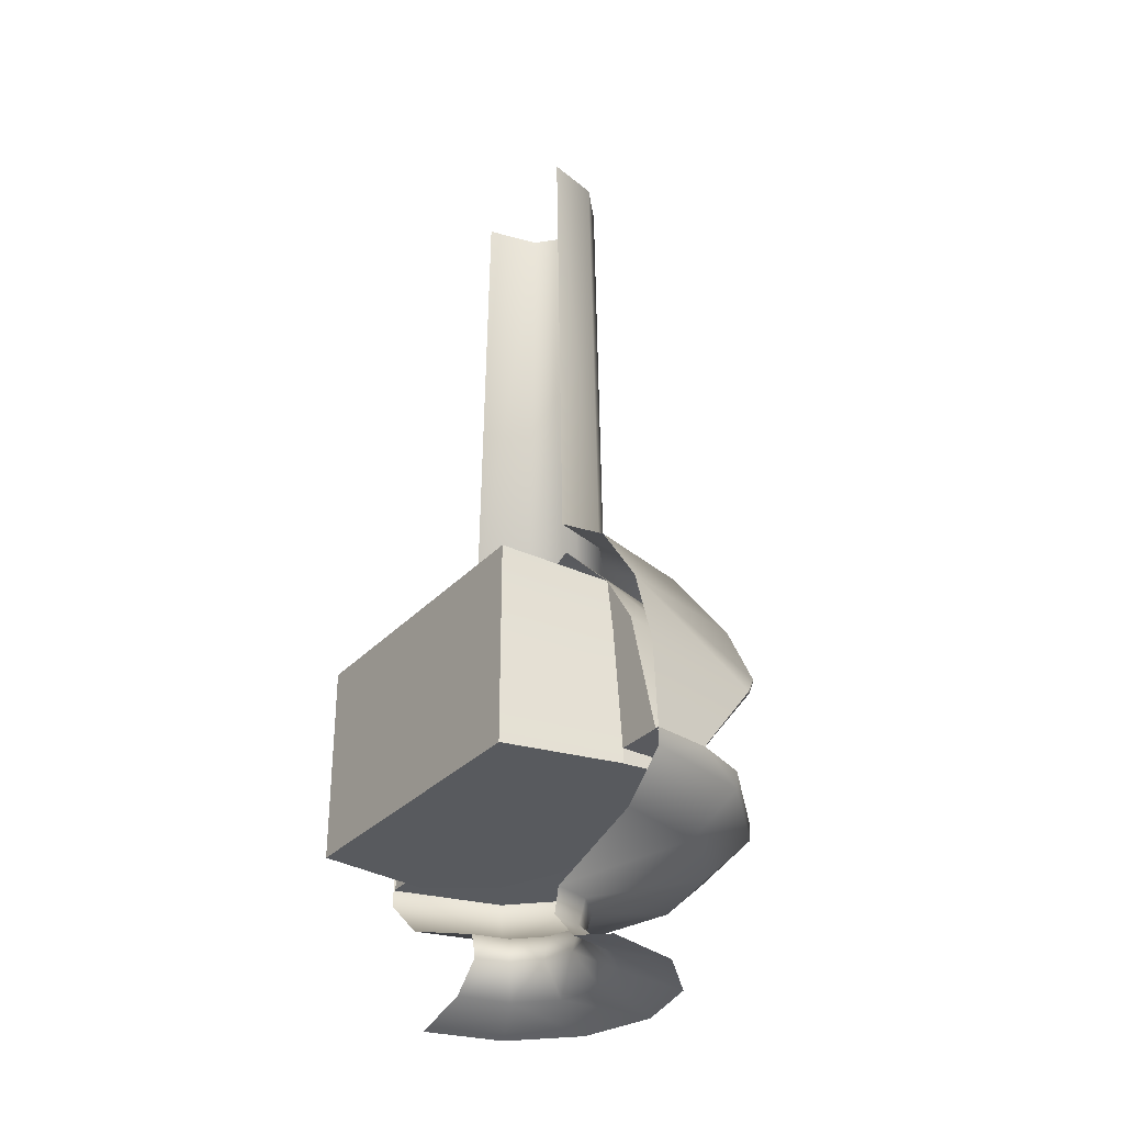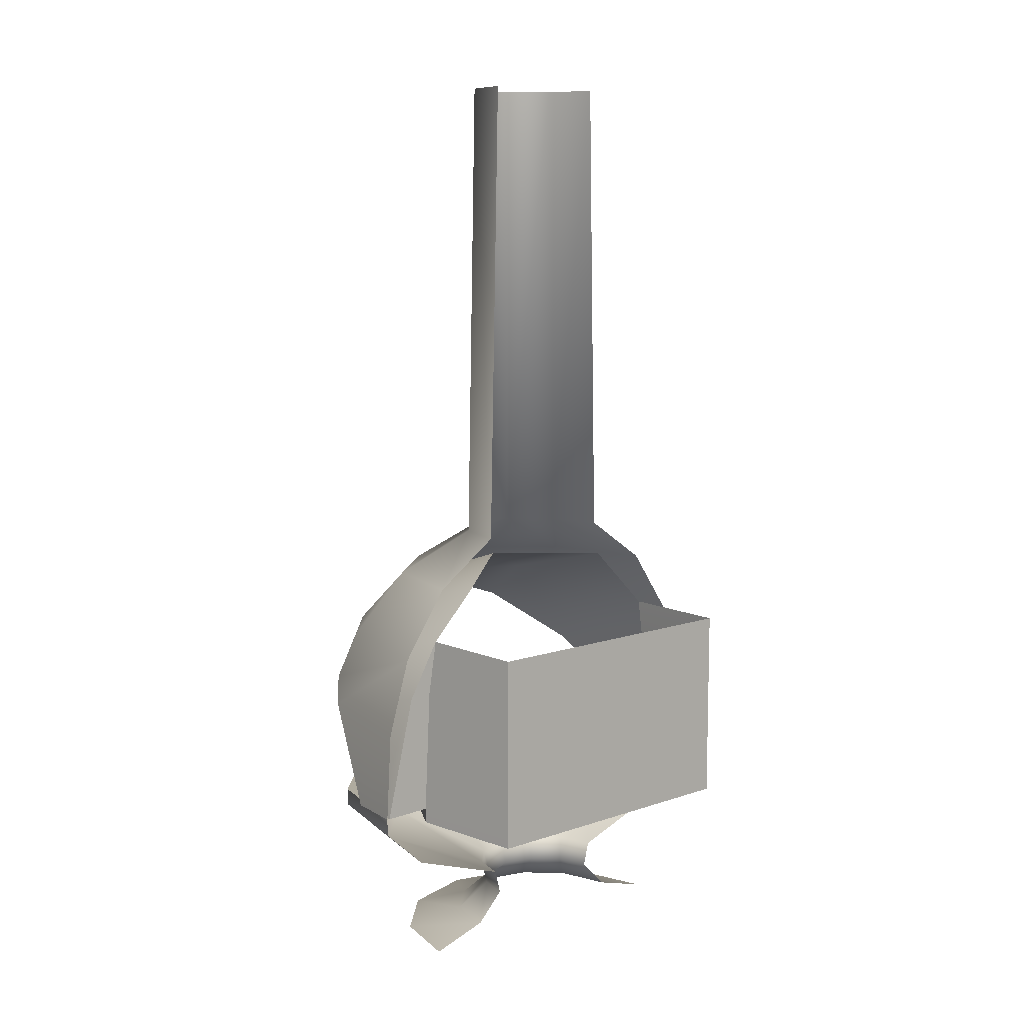
<metadata>
{"format":"obj","ext":"obj","renderer":"f3d","projection":"perspective","resolution":1024,"background":"white","views":[{"elev":-31.7,"azim":145.1,"up":"+Z"},{"elev":9.6,"azim":48.7,"up":"+Z"}]}
</metadata>
<code>
v -20.31 76.75 59.55
v -48.6 66.5 92.28
v -20.57 76.76 59.55
v -49.29 65.71 91.94
v -20.67 75.91 59.55
v -48.6 66.5 92.28
v -48.6 66.5 92.28
v -20.67 75.91 59.55
v -20.57 76.76 59.55
v 0 -60.95 54.4
v -25 -46.39 55.39
v 0 60.95 54.4
v -25 -46.39 55.39
v -33.67 -26.72 55.39
v 0 60.95 54.4
v -33.67 -26.72 55.39
v -38.13 0 55.39
v 0 60.95 54.4
v -38.13 0 55.39
v -33.64 26.7 55.39
v 0 60.95 54.4
v -33.64 26.7 55.39
v -25.03 46.28 55.39
v 0 60.95 54.4
v 0 60.95 54.4
v -25.03 46.28 55.39
v -15.85 60.95 55.39
v 0 -25.46 25.52
v 0 -23.31 16.68
v -11.61 -20.19 16.68
v -12.91 -22.05 25.52
v 0 -25.46 25.52
v -11.61 -20.19 16.68
v 0 -25.46 25.52
v -12.91 -22.05 25.52
v -31.7 -54.91 38.67
v 0 -63.4 38.67
v 0 -25.46 25.52
v -31.7 -54.91 38.67
v -31.7 -54.91 38.67
v -39.58 -68.74 53.26
v 0 -63.4 38.67
v -39.58 -68.74 53.26
v 0 -79.38 53.26
v 0 -63.4 38.67
v 0 -79.47 59.55
v 0 -79.38 53.26
v -39.58 -68.74 53.26
v -39.73 -68.82 59.55
v 0 -79.47 59.55
v -39.58 -68.74 53.26
v -12.91 -22.05 25.52
v -11.61 -20.19 16.68
v -20.14 -11.66 16.68
v -22.23 -12.73 25.52
v -12.91 -22.05 25.52
v -20.14 -11.66 16.68
v -12.91 -22.05 25.52
v -22.23 -12.73 25.52
v -54.91 -31.7 38.67
v -31.7 -54.91 38.67
v -12.91 -22.05 25.52
v -54.91 -31.7 38.67
v -31.7 -54.91 38.67
v -54.91 -31.7 38.67
v -68.63 -39.69 53.26
v -39.58 -68.74 53.26
v -31.7 -54.91 38.67
v -68.63 -39.69 53.26
v -39.73 -68.82 59.55
v -39.58 -68.74 53.26
v -68.63 -39.69 53.26
v -68.82 -39.73 59.55
v -39.73 -68.82 59.55
v -68.63 -39.69 53.26
v -68.82 -39.73 59.55
v -68.63 -39.69 53.26
v -79.27 0 53.26
v -79.47 0 59.55
v -68.82 -39.73 59.55
v -79.27 0 53.26
v -68.82 39.73 59.55
v -79.47 0 59.55
v -79.27 0 53.26
v -22.23 -12.73 25.52
v -20.14 -11.66 16.68
v -23.27 -1.9e-05 16.68
v -25.64 -1.9e-05 25.52
v -22.23 -12.73 25.52
v -23.27 -1.9e-05 16.68
v -22.23 -12.73 25.52
v -25.64 -1.9e-05 25.52
v -63.4 0 38.67
v -54.91 -31.7 38.67
v -22.23 -12.73 25.52
v -63.4 0 38.67
v -54.91 -31.7 38.67
v -63.4 0 38.67
v -79.27 0 53.26
v -68.63 -39.69 53.26
v -54.91 -31.7 38.67
v -79.27 0 53.26
v -25.64 -1.9e-05 25.52
v -23.27 -1.9e-05 16.68
v -22.23 12.73 25.52
v -63.4 0 38.67
v -25.64 -1.9e-05 25.52
v -22.23 12.73 25.52
v -54.91 31.7 38.67
v -63.4 0 38.67
v -22.23 12.73 25.52
v -79.27 0 53.26
v -63.4 0 38.67
v -54.91 31.7 38.67
v -68.63 39.69 53.26
v -79.27 0 53.26
v -54.91 31.7 38.67
v -68.63 39.69 53.26
v -68.82 39.73 59.55
v -79.27 0 53.26
v -39.73 68.82 59.55
v -68.82 39.73 59.55
v -68.63 39.69 53.26
v -39.58 68.74 53.26
v -39.73 68.82 59.55
v -68.63 39.69 53.26
v -20.57 76.76 59.55
v -39.73 68.82 59.55
v -39.58 68.74 53.26
v -23.27 -1.9e-05 16.68
v -20.14 11.66 16.68
v -22.23 12.73 25.52
v -22.23 12.73 25.52
v -20.14 11.66 16.68
v -12.91 22.05 25.52
v -54.91 31.7 38.67
v -22.23 12.73 25.52
v -12.91 22.05 25.52
v -31.7 54.91 38.67
v -54.91 31.7 38.67
v -12.91 22.05 25.52
v -68.63 39.69 53.26
v -54.91 31.7 38.67
v -31.7 54.91 38.67
v -39.58 68.74 53.26
v -68.63 39.69 53.26
v -31.7 54.91 38.67
v -39.58 68.74 53.26
v -31.7 54.91 38.67
v 0 63.4 38.67
v 0 79.38 53.26
v -39.58 68.74 53.26
v 0 63.4 38.67
v 0 79.38 53.26
v -20.57 76.76 59.55
v -39.58 68.74 53.26
v 0 79.47 59.55
v -20.57 76.76 59.55
v 0 79.38 53.26
v -20.14 11.66 16.68
v -11.61 20.19 16.68
v -12.91 22.05 25.52
v -12.91 22.05 25.52
v -11.61 20.19 16.68
v 0 25.46 25.52
v -31.7 54.91 38.67
v -12.91 22.05 25.52
v 0 25.46 25.52
v 0 63.4 38.67
v -31.7 54.91 38.67
v 0 25.46 25.52
v -11.61 20.19 16.68
v 0 23.31 16.68
v 0 25.46 25.52
v 0 -23.31 16.68
v 0 -33.52 6.268
v -11.61 -20.19 16.68
v 0 -33.52 6.268
v -18.24 -29.02 6.268
v -11.61 -20.19 16.68
v -11.61 -20.19 16.68
v -18.24 -29.02 6.268
v -20.14 -11.66 16.68
v -18.24 -29.02 6.268
v -30.51 -16.76 6.268
v -20.14 -11.66 16.68
v -20.14 -11.66 16.68
v -30.51 -16.76 6.268
v -23.27 -1.9e-05 16.68
v -30.51 -16.76 6.268
v -35 -1.9e-05 6.268
v -23.27 -1.9e-05 16.68
v -23.27 -1.9e-05 16.68
v -35 -1.9e-05 6.268
v -30.51 16.76 6.268
v -20.14 11.66 16.68
v -23.27 -1.9e-05 16.68
v -30.51 16.76 6.268
v -27.62 -47.53 0
v -18.24 -29.02 6.268
v 0 -33.52 6.268
v -18.24 -29.02 6.268
v -27.62 -47.53 0
v -47.71 -27.44 0
v -30.51 -16.76 6.268
v -18.24 -29.02 6.268
v -47.71 -27.44 0
v -30.51 -16.76 6.268
v -47.71 -27.44 0
v -55.07 0 0
v -35 -1.9e-05 6.268
v -30.51 -16.76 6.268
v -55.07 0 0
v -35 -1.9e-05 6.268
v -55.07 0 0
v -30.51 16.76 6.268
v -55.07 0 0
v -47.71 27.44 0
v -30.51 16.76 6.268
v -30.51 16.76 6.268
v -47.71 27.44 0
v -18.24 29.02 6.268
v -20.14 11.66 16.68
v -30.51 16.76 6.268
v -18.24 29.02 6.268
v -11.61 20.19 16.68
v -20.14 11.66 16.68
v -18.24 29.02 6.268
v 0 -54.89 0
v -27.62 -47.53 0
v 0 -33.52 6.268
v -47.71 27.44 0
v -27.62 47.53 0
v -18.24 29.02 6.268
v -18.24 29.02 6.268
v -27.62 47.53 0
v 0 33.52 6.268
v -11.61 20.19 16.68
v -18.24 29.02 6.268
v 0 33.52 6.268
v 0 23.31 16.68
v -11.61 20.19 16.68
v 0 33.52 6.268
v -27.62 47.53 0
v 0 54.89 0
v 0 33.52 6.268
v -20.57 76.76 59.55
v 0 79.47 59.55
v -15.85 60.95 59.74
v 0 79.47 59.55
v 0 60.95 59.74
v -15.85 60.95 59.74
v -20.57 76.76 59.55
v -15.85 60.95 59.74
v -39.73 68.82 59.55
v -15.85 60.95 59.74
v -25.03 46.28 59.74
v -39.73 68.82 59.55
v -25.03 46.28 59.74
v -33.64 26.7 59.74
v -39.73 68.82 59.55
v -33.64 26.7 59.74
v -68.82 39.73 59.55
v -39.73 68.82 59.55
v -33.64 26.7 59.74
v -38.13 0 59.74
v -68.82 39.73 59.55
v -38.13 0 59.74
v -79.47 0 59.55
v -68.82 39.73 59.55
v -79.47 0 59.55
v -38.13 0 59.74
v -68.82 -39.73 59.55
v -38.13 0 59.74
v -33.67 -26.72 59.74
v -68.82 -39.73 59.55
v -68.82 -39.73 59.55
v -33.67 -26.72 59.74
v -39.73 -68.82 59.55
v -33.67 -26.72 59.74
v -25 -46.39 59.74
v -39.73 -68.82 59.55
v -25 -46.39 59.74
v 0 -60.95 59.74
v -39.73 -68.82 59.55
v 0 -60.95 59.74
v 0 -79.47 59.55
v -39.73 -68.82 59.55
v -15.85 60.95 59.74
v 0 60.95 59.74
v -15.85 60.95 55.39
v 0 60.95 59.74
v 0 60.95 54.4
v -15.85 60.95 55.39
v -15.85 60.95 59.74
v -15.85 60.95 55.39
v -25.03 46.28 59.74
v -15.85 60.95 55.39
v -25.03 46.28 55.39
v -25.03 46.28 59.74
v -25.03 46.28 55.39
v -33.64 26.7 55.39
v -25.03 46.28 59.74
v -33.64 26.7 55.39
v -33.64 26.7 59.74
v -25.03 46.28 59.74
v -33.64 26.7 55.39
v -38.13 0 55.39
v -33.64 26.7 59.74
v -38.13 0 55.39
v -38.13 0 59.74
v -33.64 26.7 59.74
v -38.13 0 55.39
v -33.67 -26.72 55.39
v -38.13 0 59.74
v -33.67 -26.72 55.39
v -33.67 -26.72 59.74
v -38.13 0 59.74
v -33.67 -26.72 55.39
v -25 -46.39 55.39
v -33.67 -26.72 59.74
v -25 -46.39 55.39
v -25 -46.39 59.74
v -33.67 -26.72 59.74
v -25 -46.39 59.74
v -25 -46.39 55.39
v 0 -60.95 59.74
v -25 -46.39 55.39
v 0 -60.95 54.4
v 0 -60.95 59.74
v 0 -79.47 59.55
v -20.43 -76.7 59.55
v 0 -77.53 91.94
v -20.43 -76.7 59.55
v -48.6 -66.5 92.28
v 0 -77.53 91.94
v 0 -77.53 91.94
v -48.6 -66.5 92.28
v 0 -69.07 119.7
v -48.6 -66.5 92.28
v -55.67 -60.87 101.3
v 0 -69.07 119.7
v 0 -69.07 119.7
v -55.67 -60.87 101.3
v -49.45 -55.88 119.7
v 0 -69.07 119.7
v -49.45 -55.88 119.7
v -37.21 -42.05 144.3
v 0 -51.98 144.4
v 0 -69.07 119.7
v -37.21 -42.05 144.3
v 0 -51.98 144.4
v -37.21 -42.05 144.3
v -19.78 -22.35 161.1
v 0 -27.63 161.2
v 0 -51.98 144.4
v -19.78 -22.35 161.1
v -55.67 -60.87 101.3
v -70.24 -37.46 120
v -49.45 -55.88 119.7
v -49.45 -55.88 119.7
v -70.24 -37.46 120
v -37.21 -42.05 144.3
v -37.21 -42.05 144.3
v -70.24 -37.46 120
v -60.21 -16.06 144.1
v -37.21 -42.05 144.3
v -60.21 -16.06 144.1
v -32 -8.537 161.1
v -19.78 -22.35 161.1
v -37.21 -42.05 144.3
v -32 -8.537 161.1
v -60.21 -16.06 144.1
v -70.24 -37.46 120
v -75.09 -21.13 126.1
v -75.09 -21.13 126.1
v -75.09 21.13 126.1
v -60.21 -16.06 144.1
v -75.09 21.13 126.1
v -60.21 16.06 144.1
v -60.21 -16.06 144.1
v -60.21 -16.06 144.1
v -60.21 16.06 144.1
v -32 8.537 161.1
v -32 -8.537 161.1
v -60.21 -16.06 144.1
v -32 8.537 161.1
v -60.21 16.06 144.1
v -75.09 21.13 126.1
v -70.24 37.46 120
v -37.21 42.05 144.3
v -60.21 16.06 144.1
v -70.24 37.46 120
v -32 8.537 161.1
v -60.21 16.06 144.1
v -37.21 42.05 144.3
v -19.78 22.35 161.1
v -32 8.537 161.1
v -37.21 42.05 144.3
v -19.78 22.35 161.1
v -37.21 42.05 144.3
v 0 51.98 144.4
v 0 27.63 161.2
v -19.78 22.35 161.1
v 0 51.98 144.4
v -49.45 55.88 119.7
v -37.21 42.05 144.3
v -70.24 37.46 120
v -37.21 42.05 144.3
v -49.45 55.88 119.7
v 0 69.07 119.7
v 0 51.98 144.4
v -37.21 42.05 144.3
v 0 69.07 119.7
v -70.24 37.46 120
v -55.67 60.87 101.3
v -49.45 55.88 119.7
v -49.45 55.88 119.7
v -55.67 60.87 101.3
v 0 69.07 119.7
v -48.6 66.5 92.28
v 0 69.07 119.7
v -55.67 60.87 101.3
v 0 77.53 91.94
v 0 69.07 119.7
v -48.6 66.5 92.28
v -48.6 66.5 92.28
v -20.31 76.75 59.55
v 0 77.53 91.94
v -20.31 76.75 59.55
v 0 79.47 59.55
v 0 77.53 91.94
v -49.29 -65.71 91.94
v -48.6 -66.5 92.28
v -20.79 -75.87 59.55
v -48.6 -66.5 92.28
v -20.43 -76.7 59.55
v -20.79 -75.87 59.55
v -49.29 65.71 91.94
v -48.6 66.5 92.28
v -54.74 61.23 98.84
v -48.6 66.5 92.28
v -55.67 60.87 101.3
v -54.74 61.23 98.84
v -71.13 34.19 119.7
v -54.74 61.23 98.84
v -70.24 37.46 120
v -54.74 61.23 98.84
v -55.67 60.87 101.3
v -70.24 37.46 120
v -74.5 21.85 124.1
v -71.13 34.19 119.7
v -75.09 21.13 126.1
v -71.13 34.19 119.7
v -70.24 37.46 120
v -75.09 21.13 126.1
v -74.5 21.85 124.1
v -75.09 21.13 126.1
v -74.5 -21.85 124.1
v -75.09 21.13 126.1
v -75.09 -21.13 126.1
v -74.5 -21.85 124.1
v -74.5 -21.85 124.1
v -75.09 -21.13 126.1
v -71.13 -34.19 119.7
v -75.09 -21.13 126.1
v -70.24 -37.46 120
v -71.13 -34.19 119.7
v -71.13 -34.19 119.7
v -70.24 -37.46 120
v -54.74 -61.23 98.84
v -70.24 -37.46 120
v -55.67 -60.87 101.3
v -54.74 -61.23 98.84
v -49.29 -65.71 91.94
v -54.74 -61.23 98.84
v -48.6 -66.5 92.28
v -54.74 -61.23 98.84
v -55.67 -60.87 101.3
v -48.6 -66.5 92.28
v 0 -78.48 59.52
v 0 -67.31 104.3
v -9.432 -77.03 59.55
v 0 -67.31 104.3
v -25.72 -68.37 97.67
v -9.432 -77.03 59.55
v -9.432 -77.03 59.55
v -25.72 -68.37 97.67
v -20.79 -75.87 59.55
v -25.72 -68.37 97.67
v -49.29 -65.71 91.94
v -20.79 -75.87 59.55
v -49.29 -65.71 91.94
v -25.72 -68.37 97.67
v -35.82 -57.15 115.9
v -54.74 -61.23 98.84
v -49.29 -65.71 91.94
v -35.82 -57.15 115.9
v -35.82 -57.15 115.9
v -44.8 -38.61 131.5
v -54.74 -61.23 98.84
v -44.8 -38.61 131.5
v -71.13 -34.19 119.7
v -54.74 -61.23 98.84
v -25.72 -68.37 97.67
v 0 -67.31 104.3
v -35.82 -57.15 115.9
v 0 -67.31 104.3
v 0 -55.44 124.7
v -35.82 -57.15 115.9
v -35.82 -57.15 115.9
v 0 -55.44 124.7
v -44.8 -38.61 131.5
v 0 -55.44 124.7
v 0 -37.76 142.6
v -44.8 -38.61 131.5
v -44.8 -38.61 131.5
v 0 -37.76 142.6
v -12.89 -15.6 152.1
v -49.63 -16.71 139.7
v -44.8 -38.61 131.5
v -12.89 -15.6 152.1
v -71.13 -34.19 119.7
v -44.8 -38.61 131.5
v -49.63 -16.71 139.7
v -74.5 -21.85 124.1
v -71.13 -34.19 119.7
v -49.63 -16.71 139.7
v -74.5 -21.85 124.1
v -49.63 -16.71 139.7
v -74.5 21.85 124.1
v -49.63 -16.71 139.7
v -47.63 28 136.3
v -74.5 21.85 124.1
v -74.5 21.85 124.1
v -47.63 28 136.3
v -71.13 34.19 119.7
v -71.13 34.19 119.7
v -47.63 28 136.3
v -54.74 61.23 98.84
v -47.63 28 136.3
v -49.63 -16.71 139.7
v -12.89 -15.6 152.1
v 0 29.94 148.2
v -47.63 28 136.3
v -12.89 -15.6 152.1
v 0 53.85 124.7
v -47.63 28 136.3
v 0 29.94 148.2
v -26.81 67.48 98.77
v -47.63 28 136.3
v 0 53.85 124.7
v -47.63 28 136.3
v -26.81 67.48 98.77
v -54.74 61.23 98.84
v -54.74 61.23 98.84
v -26.81 67.48 98.77
v -49.29 65.71 91.94
v -49.29 65.71 91.94
v -26.81 67.48 98.77
v -20.67 75.91 59.55
v -26.81 67.48 98.77
v -9.432 76.85 59.55
v -20.67 75.91 59.55
v -26.81 67.48 98.77
v 0 66.53 104.9
v -9.432 76.85 59.55
v 0 66.53 104.9
v 0 77.93 59.51
v -9.432 76.85 59.55
v 0 66.53 104.9
v -26.81 67.48 98.77
v 0 53.85 124.7
v -19.78 22.35 161.1
v 0 27.63 161.2
v 0 23.78 332.4
v -18.86 19.24 332.4
v -19.78 22.35 161.1
v 0 23.78 332.4
v -32 8.537 161.1
v -19.78 22.35 161.1
v -18.86 19.24 332.4
v -29.89 7.349 332.4
v -32 8.537 161.1
v -18.86 19.24 332.4
v -32 -8.537 161.1
v -32 8.537 161.1
v -29.89 7.349 332.4
v -29.89 -7.349 332.4
v -32 -8.537 161.1
v -29.89 7.349 332.4
v -19.78 -22.35 161.1
v -32 -8.537 161.1
v -29.89 -7.349 332.4
v -18.86 -19.24 332.4
v -19.78 -22.35 161.1
v -29.89 -7.349 332.4
v 0 -27.63 161.2
v -19.78 -22.35 161.1
v -18.86 -19.24 332.4
v 0 -23.78 332.4
v 0 -27.63 161.2
v -18.86 -19.24 332.4
v 0 60.95 54.4
v 41.26 52.72 53.41
v 0 -60.95 54.4
v 41.26 52.72 53.41
v 41.26 -54.94 53.41
v 0 -60.95 54.4
v 0 -78.48 59.52
v 0 -60.95 59.74
v 0 -67.31 104.3
v 0 -60.95 59.74
v 0 -58.66 104.9
v 0 -67.31 104.3
v 0 -58.66 104.9
v 0 -55.44 124.7
v 0 -67.31 104.3
v 0 77.93 59.51
v 0 66.53 104.9
v 0 60.95 59.74
v 0 66.53 104.9
v 0 56.66 104.9
v 0 60.95 59.74
v 0 53.85 124.7
v 0 56.66 104.9
v 0 66.53 104.9
v 41.26 -54.94 124.7
v 41.26 -54.94 104.9
v 41.26 52.72 124.7
v 41.26 -54.94 104.9
v 41.26 52.72 104.9
v 41.26 52.72 124.7
v 41.26 52.72 104.9
v 41.26 -54.94 104.9
v 41.26 -54.94 59.74
v 41.26 52.72 59.74
v 41.26 52.72 104.9
v 41.26 -54.94 59.74
v 41.26 52.72 59.74
v 41.26 -54.94 59.74
v 41.26 52.72 53.41
v 41.26 -54.94 59.74
v 41.26 -54.94 53.41
v 41.26 52.72 53.41
v 0 53.85 124.7
v 41.26 52.72 124.7
v 41.26 52.72 104.9
v 0 56.66 104.9
v 0 53.85 124.7
v 41.26 52.72 104.9
v 0 56.66 104.9
v 41.26 52.72 104.9
v 41.26 52.72 59.74
v 0 60.95 59.74
v 0 56.66 104.9
v 41.26 52.72 59.74
v 0 60.95 59.74
v 41.26 52.72 59.74
v 0 60.95 54.4
v 41.26 52.72 59.74
v 41.26 52.72 53.41
v 0 60.95 54.4
v 41.26 -54.94 104.9
v 41.26 -54.94 124.7
v 0 -55.44 124.7
v 0 -58.66 104.9
v 41.26 -54.94 104.9
v 0 -55.44 124.7
v 41.26 -54.94 59.74
v 41.26 -54.94 104.9
v 0 -58.66 104.9
v 0 -60.95 59.74
v 41.26 -54.94 59.74
v 0 -58.66 104.9
v 0 -60.95 59.74
v 0 -60.95 54.4
v 41.26 -54.94 59.74
v 0 -60.95 54.4
v 41.26 -54.94 53.41
v 41.26 -54.94 59.74
g mtl_nt_2020_fireplace_01
f 3 2 1
f 6 5 4
f 9 8 7
f 12 11 10
f 15 14 13
f 18 17 16
f 21 20 19
f 24 23 22
f 27 26 25
f 30 29 28
f 33 32 31
f 36 35 34
f 39 38 37
f 42 41 40
f 45 44 43
f 48 47 46
f 51 50 49
f 54 53 52
f 57 56 55
f 60 59 58
f 63 62 61
f 66 65 64
f 69 68 67
f 72 71 70
f 75 74 73
f 78 77 76
f 81 80 79
f 84 83 82
f 87 86 85
f 90 89 88
f 93 92 91
f 96 95 94
f 99 98 97
f 102 101 100
f 105 104 103
f 108 107 106
f 111 110 109
f 114 113 112
f 117 116 115
f 120 119 118
f 123 122 121
f 126 125 124
f 129 128 127
f 132 131 130
f 135 134 133
f 138 137 136
f 141 140 139
f 144 143 142
f 147 146 145
f 150 149 148
f 153 152 151
f 156 155 154
f 159 158 157
f 162 161 160
f 165 164 163
f 168 167 166
f 171 170 169
f 174 173 172
f 177 176 175
f 180 179 178
f 183 182 181
f 186 185 184
f 189 188 187
f 192 191 190
f 195 194 193
f 198 197 196
f 201 200 199
f 204 203 202
f 207 206 205
f 210 209 208
f 213 212 211
f 216 215 214
f 219 218 217
f 222 221 220
f 225 224 223
f 228 227 226
f 231 230 229
f 234 233 232
f 237 236 235
f 240 239 238
f 243 242 241
f 246 245 244
f 249 248 247
f 252 251 250
f 255 254 253
f 258 257 256
f 261 260 259
f 264 263 262
f 267 266 265
f 270 269 268
f 273 272 271
f 276 275 274
f 279 278 277
f 282 281 280
f 285 284 283
f 288 287 286
f 291 290 289
f 294 293 292
f 297 296 295
f 300 299 298
f 303 302 301
f 306 305 304
f 309 308 307
f 312 311 310
f 315 314 313
f 318 317 316
f 321 320 319
f 324 323 322
f 327 326 325
f 330 329 328
f 333 332 331
f 336 335 334
f 339 338 337
f 342 341 340
f 345 344 343
f 348 347 346
f 351 350 349
f 354 353 352
f 357 356 355
f 360 359 358
f 363 362 361
f 366 365 364
f 369 368 367
f 372 371 370
f 375 374 373
f 378 377 376
f 381 380 379
f 384 383 382
f 387 386 385
f 390 389 388
f 393 392 391
f 396 395 394
f 399 398 397
f 402 401 400
f 405 404 403
f 408 407 406
f 411 410 409
f 414 413 412
f 417 416 415
f 420 419 418
f 423 422 421
f 426 425 424
f 429 428 427
f 432 431 430
f 435 434 433
f 438 437 436
f 441 440 439
f 444 443 442
f 447 446 445
f 450 449 448
f 453 452 451
f 456 455 454
f 459 458 457
f 462 461 460
f 465 464 463
f 468 467 466
f 471 470 469
f 474 473 472
f 477 476 475
f 480 479 478
f 483 482 481
f 486 485 484
f 489 488 487
f 492 491 490
f 495 494 493
f 498 497 496
f 501 500 499
f 504 503 502
f 507 506 505
f 510 509 508
f 513 512 511
f 516 515 514
f 519 518 517
f 522 521 520
f 525 524 523
f 528 527 526
f 531 530 529
f 534 533 532
f 537 536 535
f 540 539 538
f 543 542 541
f 546 545 544
f 549 548 547
f 552 551 550
f 555 554 553
f 558 557 556
f 561 560 559
f 564 563 562
f 567 566 565
f 570 569 568
f 573 572 571
f 576 575 574
f 579 578 577
f 582 581 580
f 585 584 583
f 588 587 586
f 591 590 589
f 594 593 592
f 597 596 595
f 600 599 598
f 603 602 601
f 606 605 604
f 609 608 607
f 612 611 610
f 615 614 613
f 618 617 616
f 621 620 619
f 624 623 622
f 627 626 625
f 630 629 628
f 633 632 631
f 636 635 634
f 639 638 637
f 642 641 640
f 645 644 643
f 648 647 646
f 651 650 649
f 654 653 652
f 657 656 655
f 660 659 658
f 663 662 661
f 666 665 664
f 669 668 667
f 672 671 670
f 675 674 673
f 678 677 676
f 681 680 679

</code>
